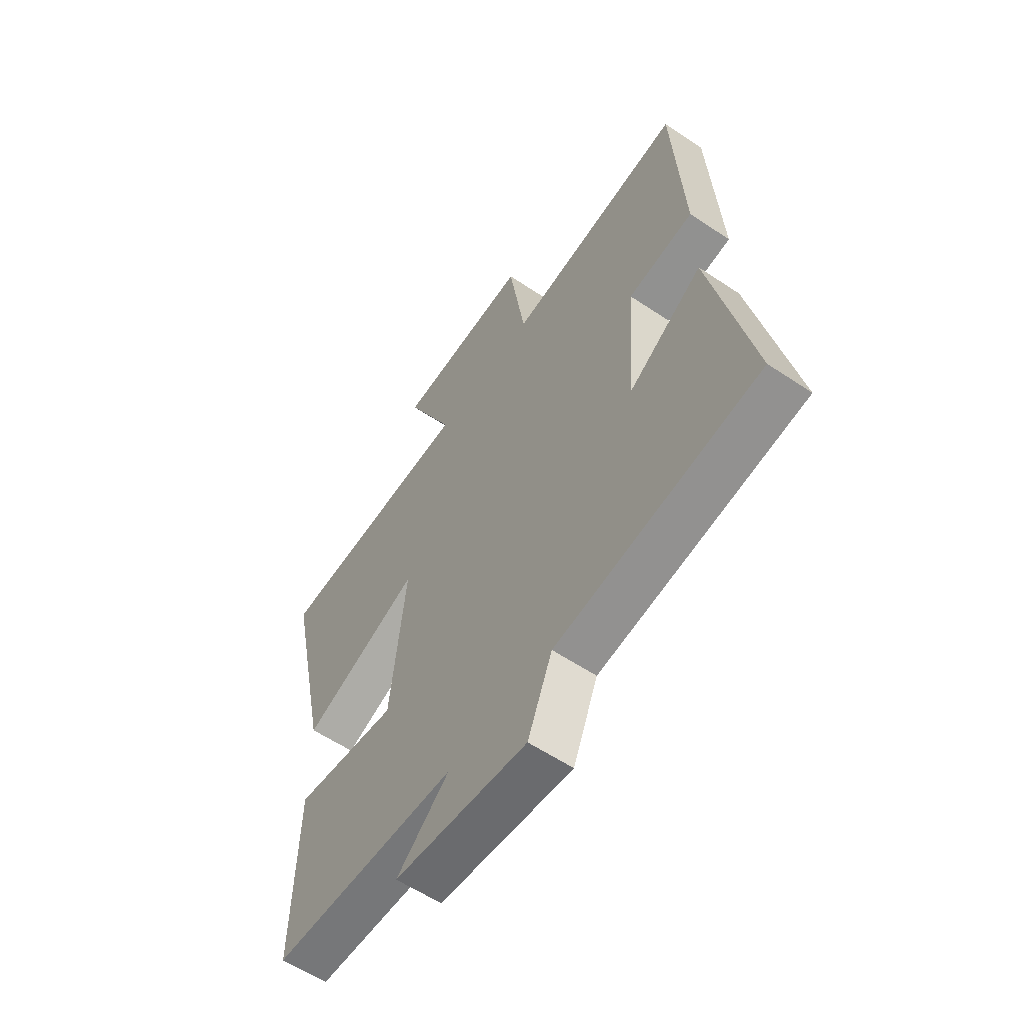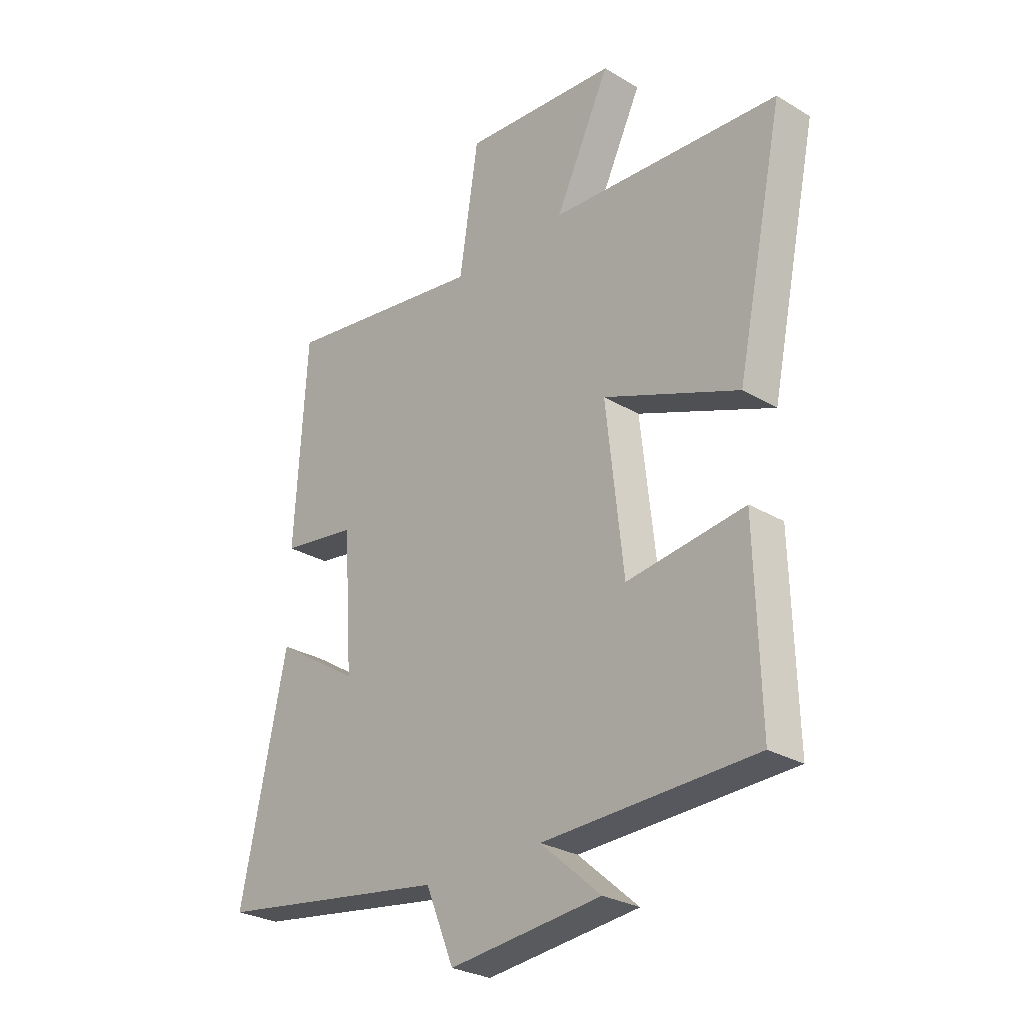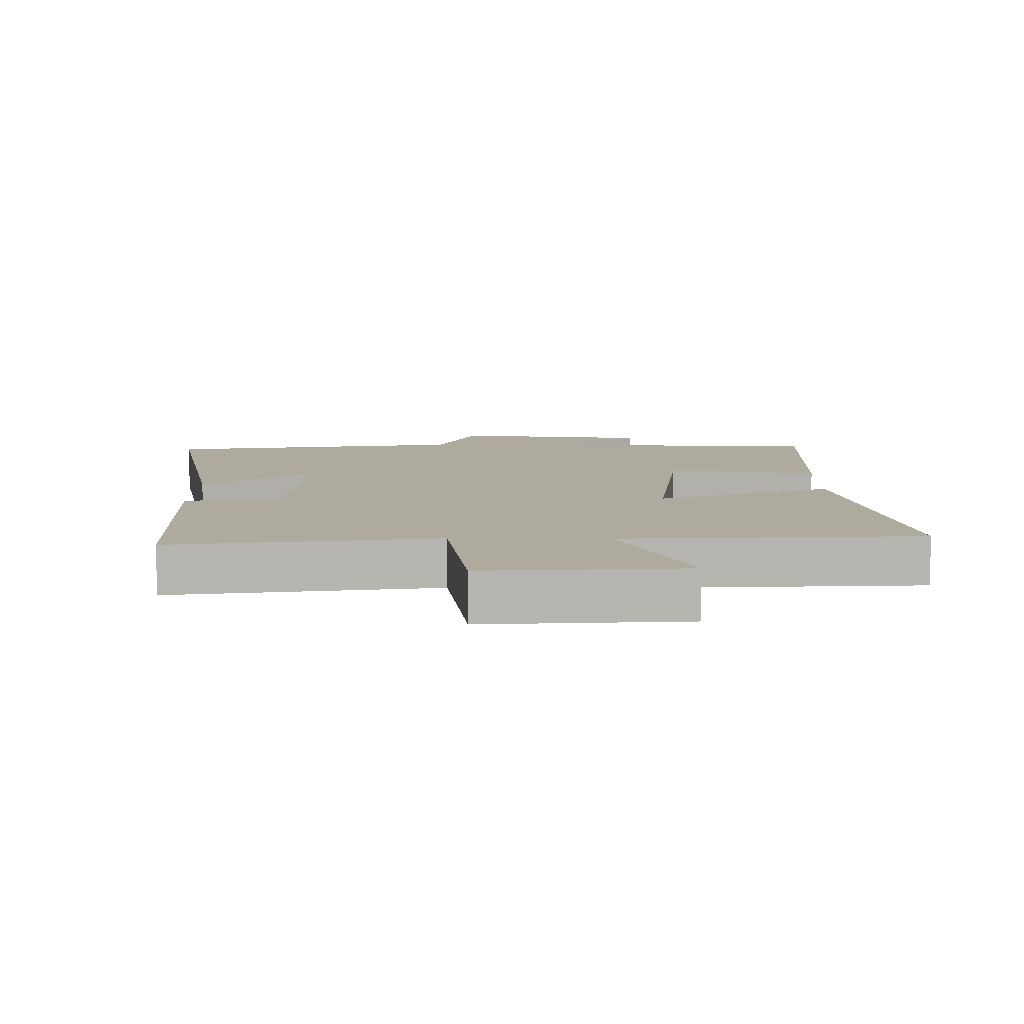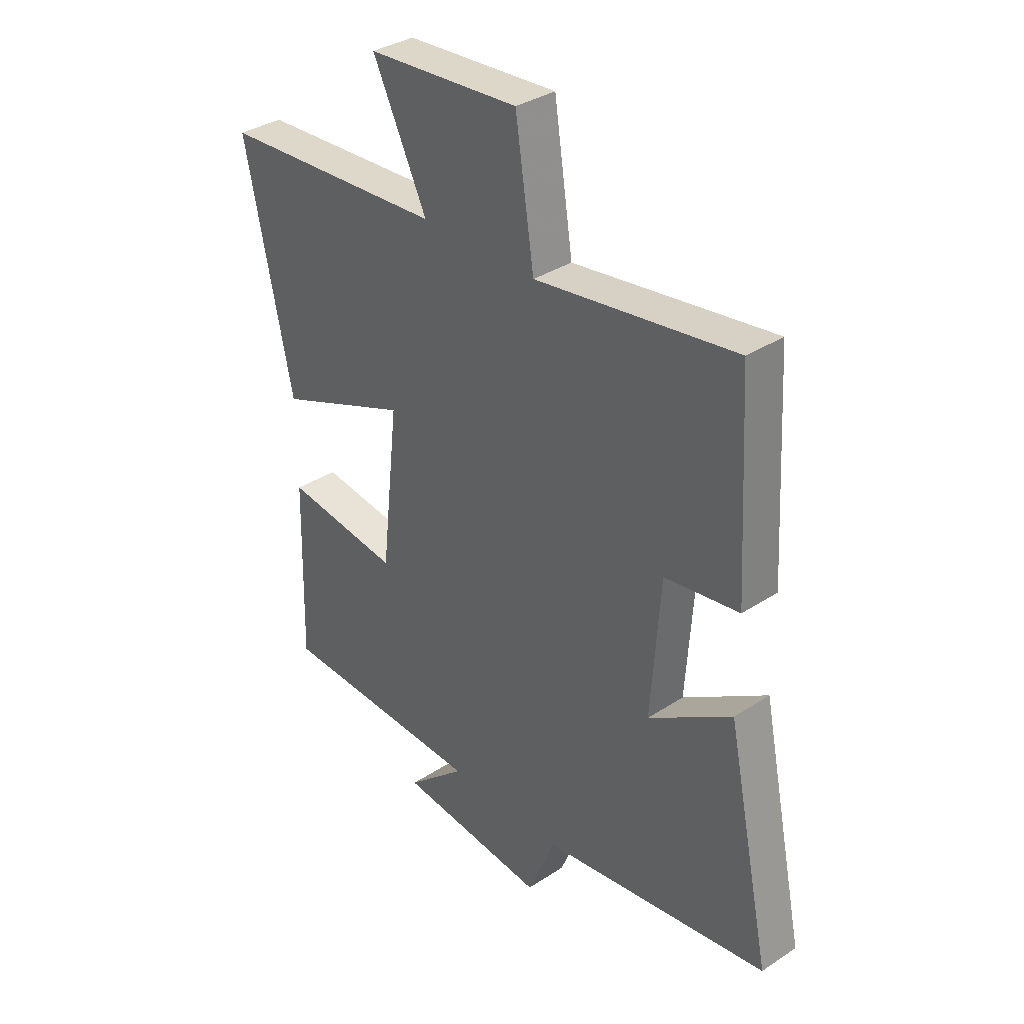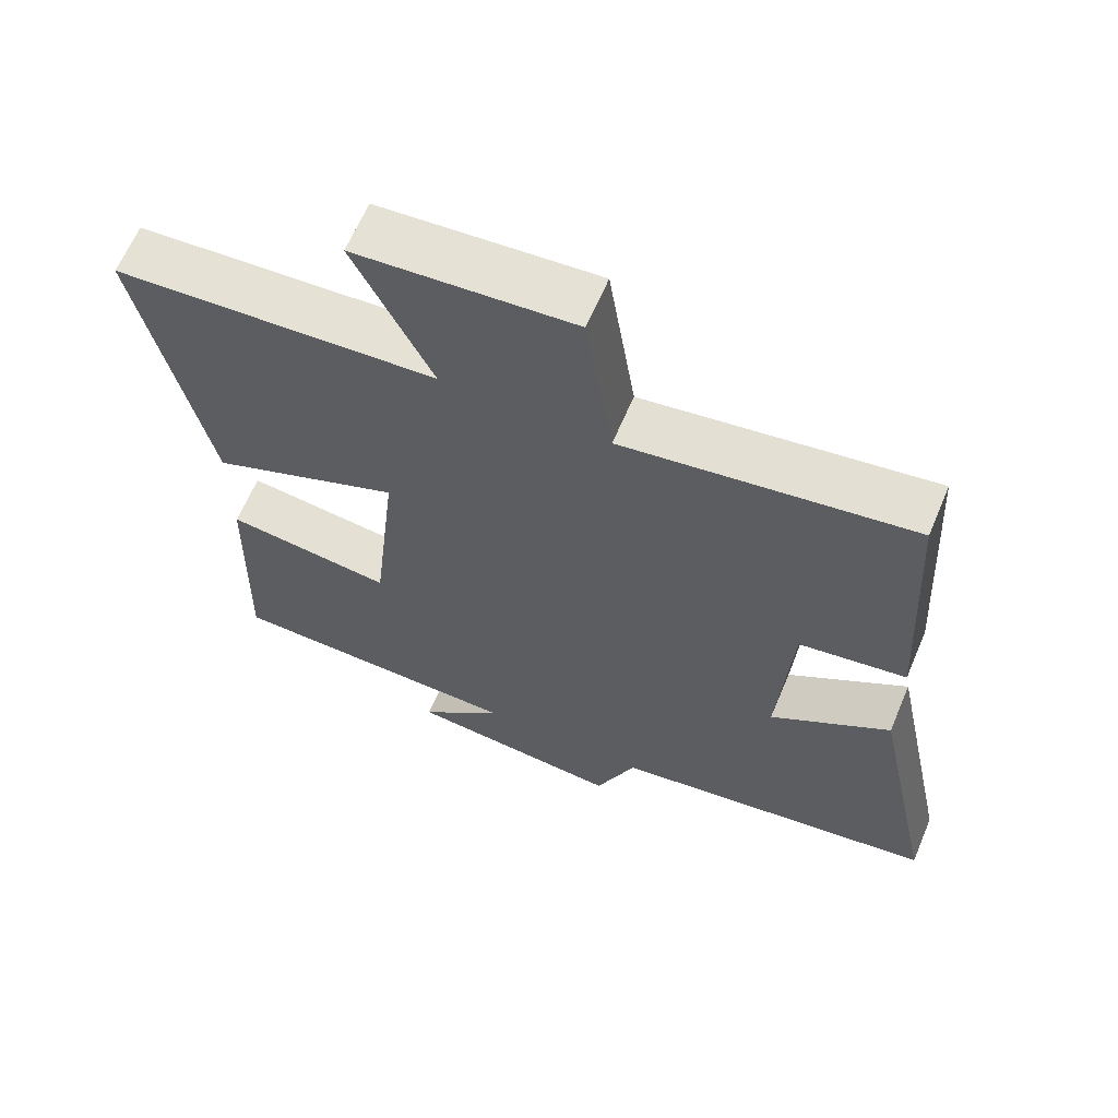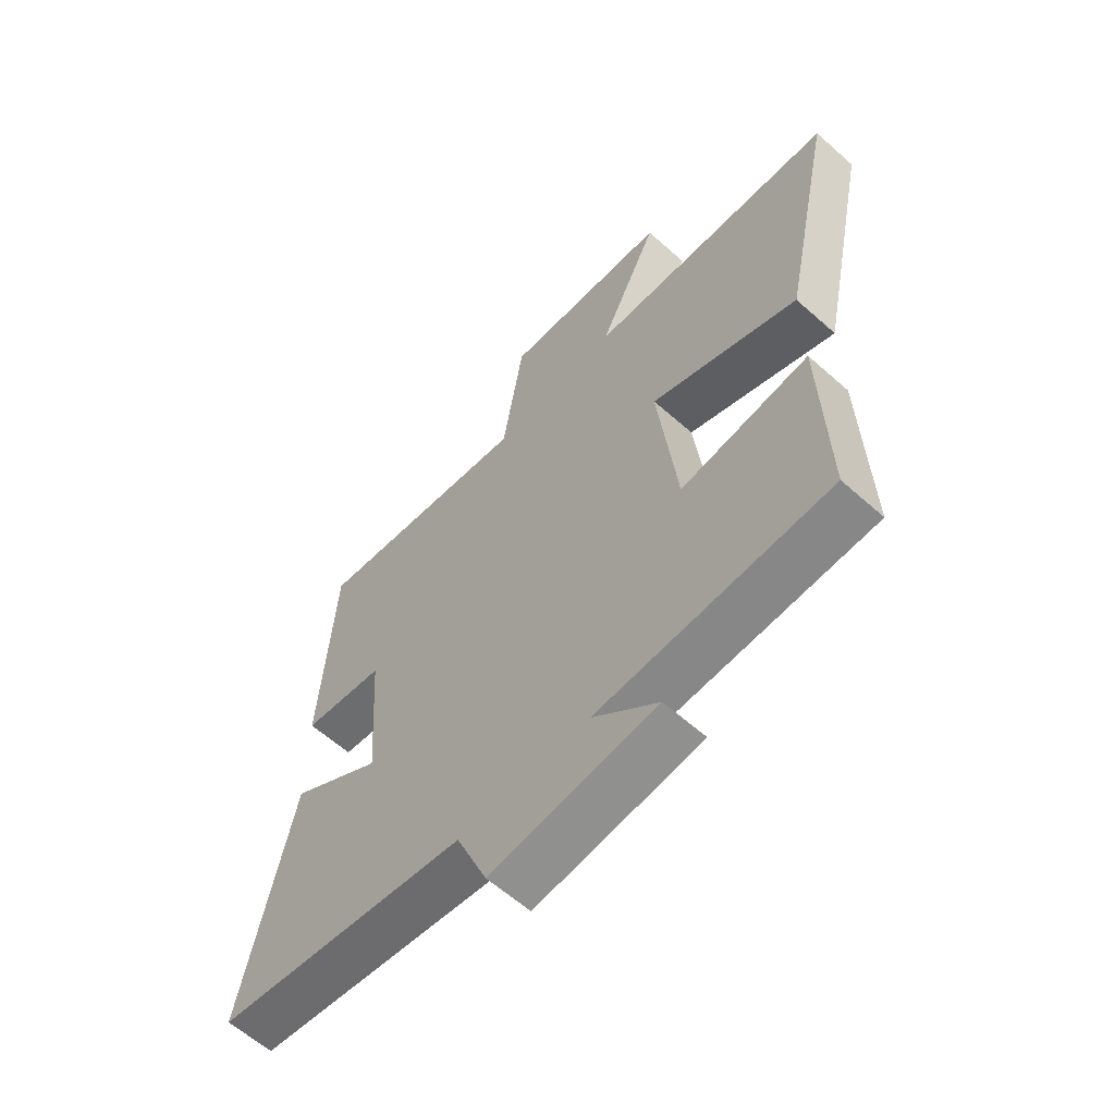
<metadata>
{"format":"obj","ext":"obj","renderer":"f3d","projection":"perspective","resolution":1024,"background":"white","views":[{"elev":-58.6,"azim":-124.7,"up":"+Z"},{"elev":-27.8,"azim":47.7,"up":"+Z"},{"elev":9.2,"azim":0.8,"up":"+Y"},{"elev":34.9,"azim":-131.2,"up":"+Z"},{"elev":63.7,"azim":-157.1,"up":"+Z"},{"elev":-61.0,"azim":47.8,"up":"+Z"}]}
</metadata>
<code>
v -0.477 0.07 0.558
v -0.082 0.07 0.5
v -0.045 0.07 0.742
v 0.255 0.07 0.72
v 0.148 0.07 0.5
v 0.593 0.07 0.473
v 0.5 0.07 0.033
v 0.237 0.07 0.137
v 0.271 0.07 -0.171
v 0.5 0.07 -0.141
v 0.509 0.07 -0.488
v 0.097 0.07 -0.5
v 0.214 0.07 -0.603
v -0.082 0.07 -0.633
v -0.137 0.07 -0.5
v -0.589 0.07 -0.431
v -0.5 0.07 -0.008
v -0.335 0.07 -0.114
v -0.353 0.07 0.148
v -0.5 0.07 0.17
v -0.477 0 0.558
v -0.082 0 0.5
v -0.045 0 0.742
v 0.255 0 0.72
v 0.148 0 0.5
v 0.593 0 0.473
v 0.5 0 0.033
v 0.237 0 0.137
v 0.271 0 -0.171
v 0.5 0 -0.141
v 0.509 0 -0.488
v 0.097 0 -0.5
v 0.214 0 -0.603
v -0.082 0 -0.633
v -0.137 0 -0.5
v -0.589 0 -0.431
v -0.5 0 -0.008
v -0.335 0 -0.114
v -0.353 0 0.148
v -0.5 0 0.17
f 19 20 1 2
f 18 19 2
f 15 16 17 18
f 15 18 2
f 12 13 14 15
f 9 10 11 12
f 8 9 12 15
f 5 6 7 8
f 5 8 15 2
f 2 3 4 5
f 22 21 40 39
f 22 39 38
f 38 37 36 35
f 22 38 35
f 35 34 33 32
f 32 31 30 29
f 35 32 29 28
f 28 27 26 25
f 22 35 28 25
f 25 24 23 22
f 1 21 22 2
f 2 22 23 3
f 3 23 24 4
f 4 24 25 5
f 5 25 26 6
f 6 26 27 7
f 7 27 28 8
f 8 28 29 9
f 9 29 30 10
f 10 30 31 11
f 11 31 32 12
f 12 32 33 13
f 13 33 34 14
f 14 34 35 15
f 15 35 36 16
f 16 36 37 17
f 17 37 38 18
f 18 38 39 19
f 19 39 40 20
f 20 40 21 1

</code>
